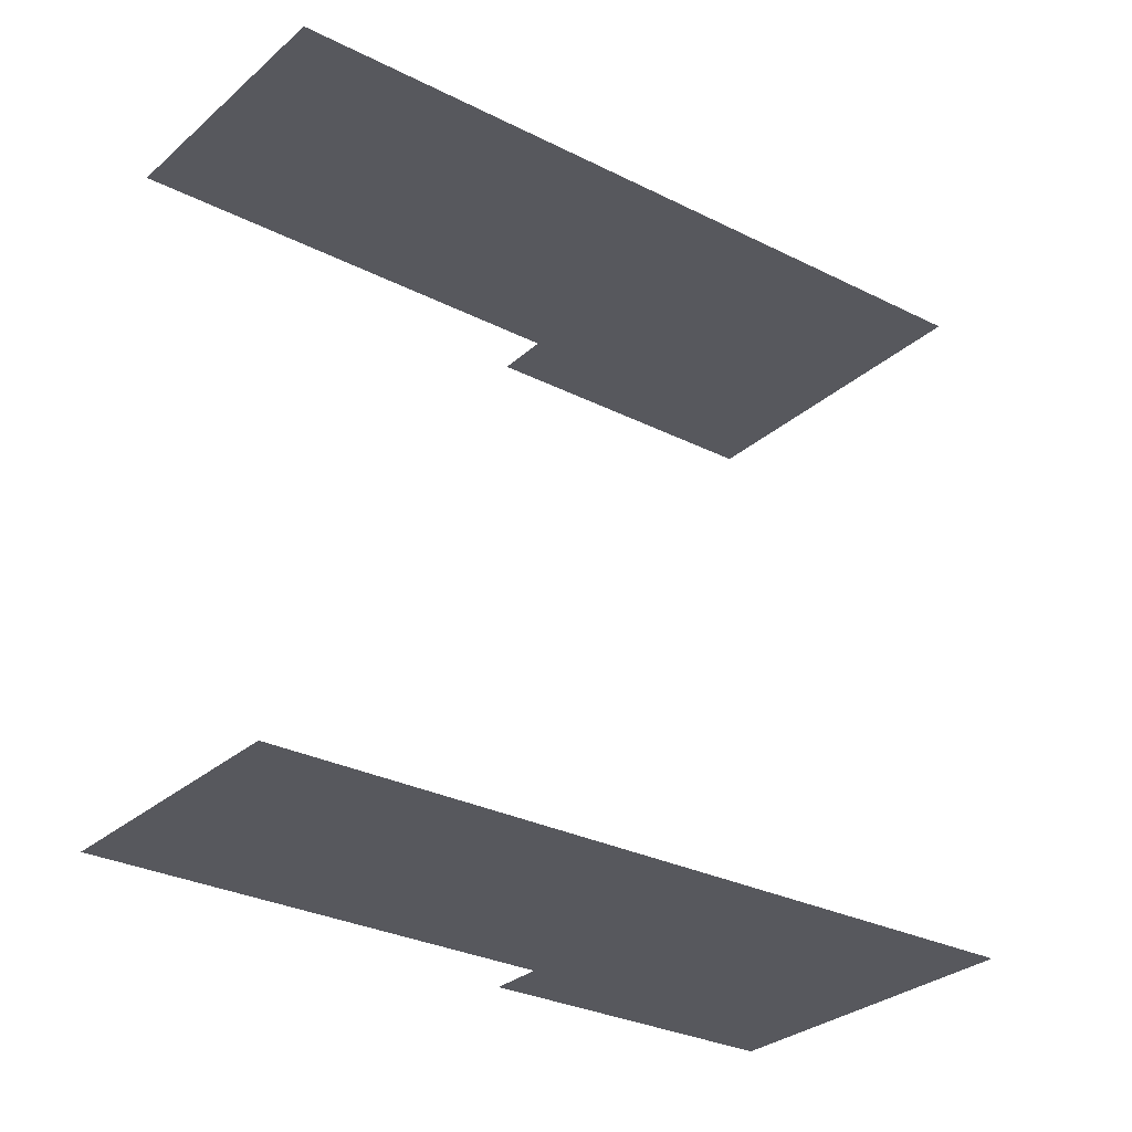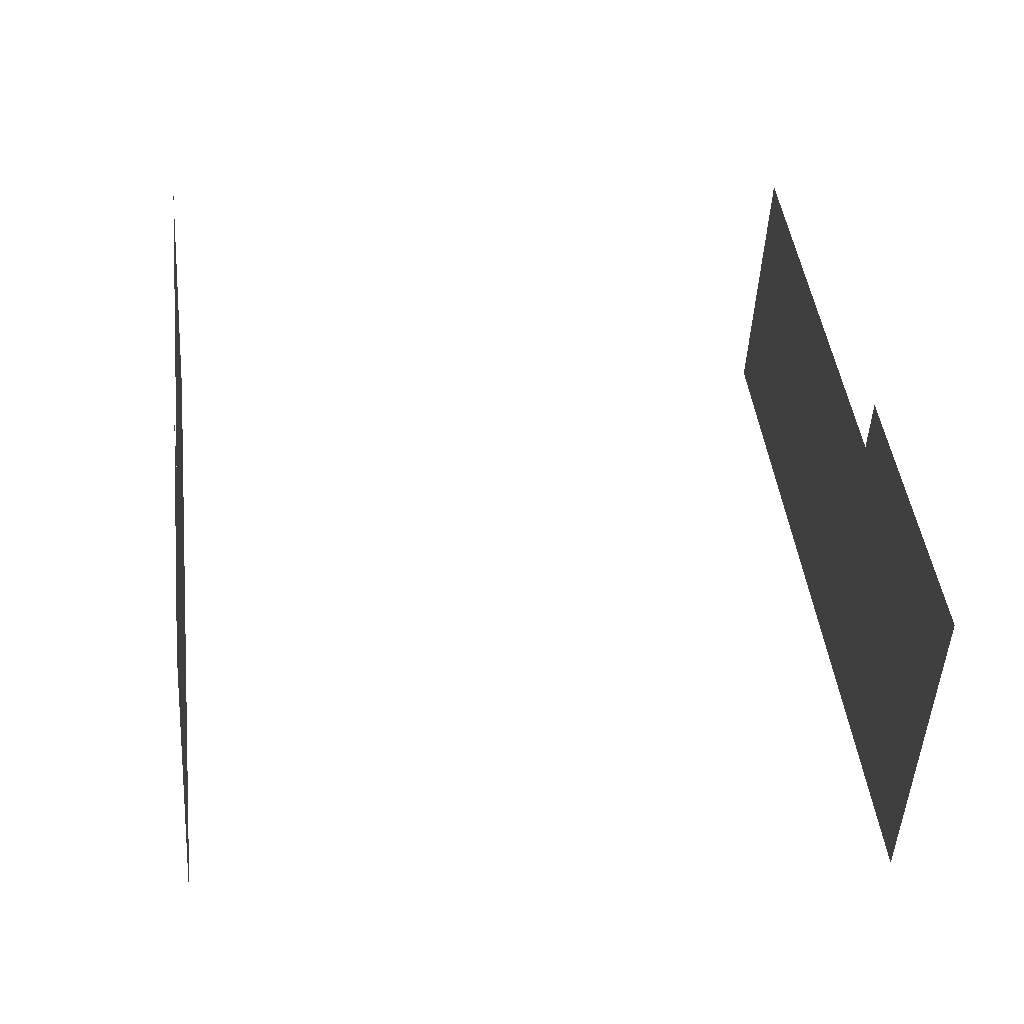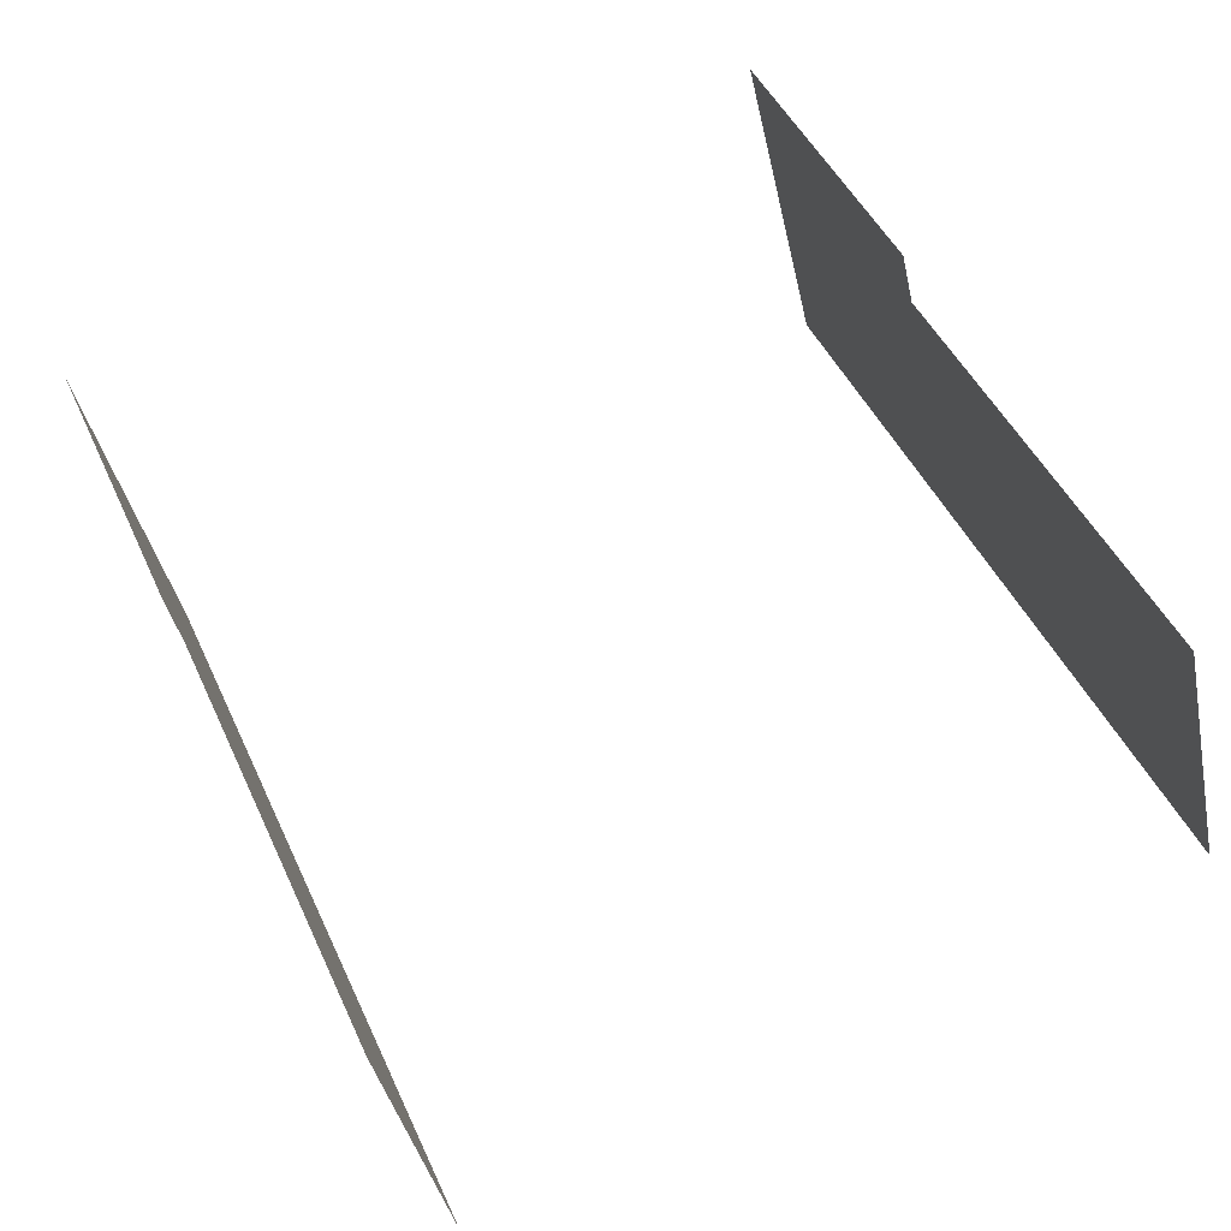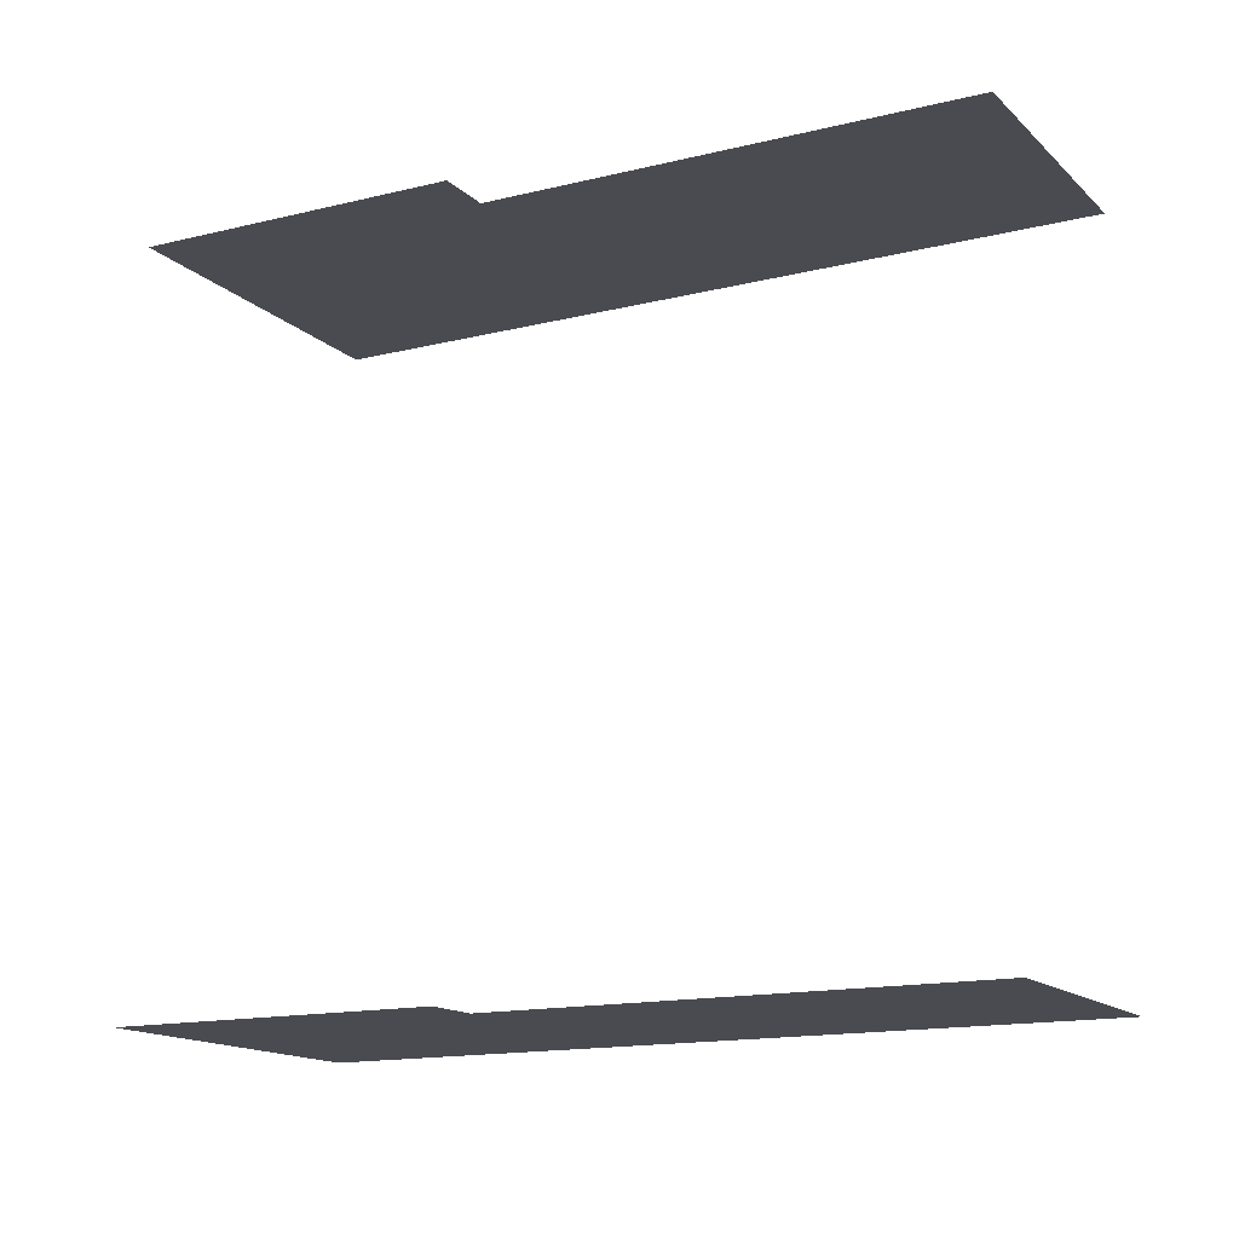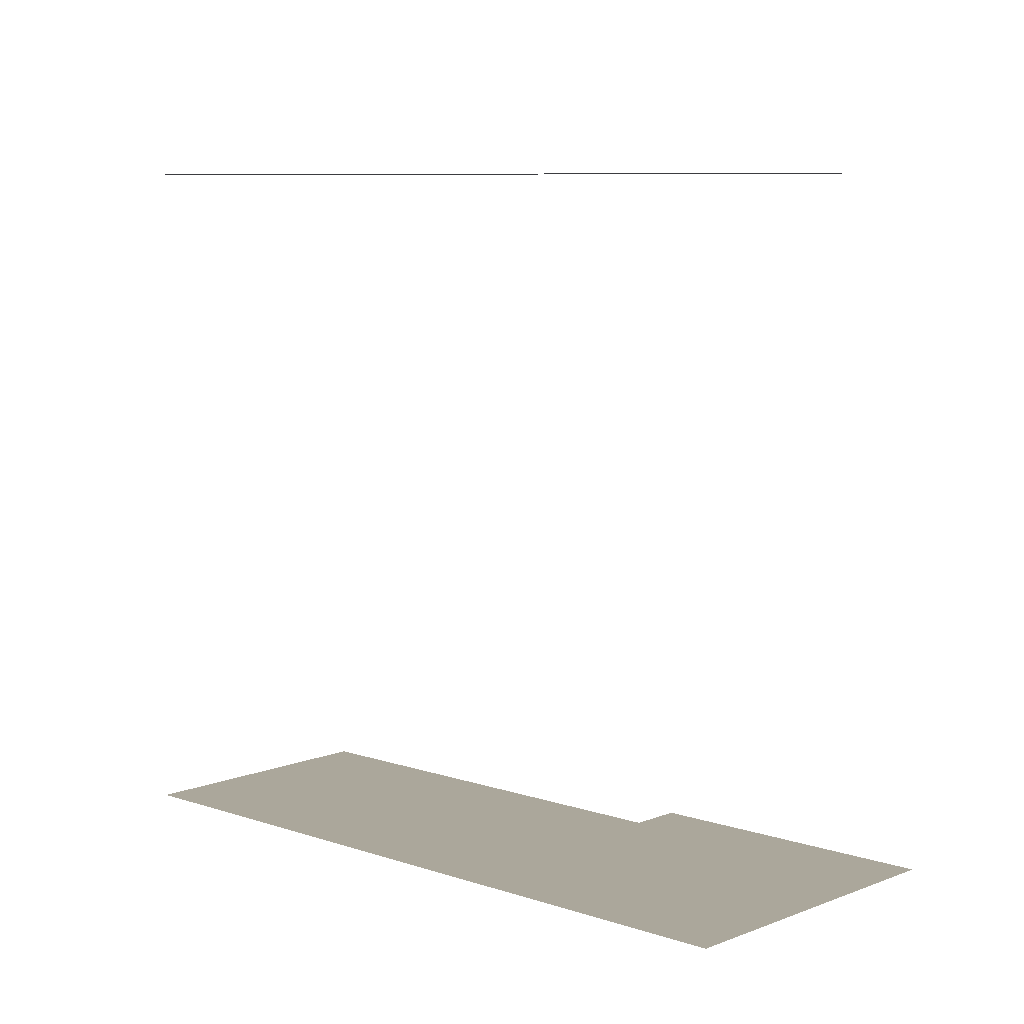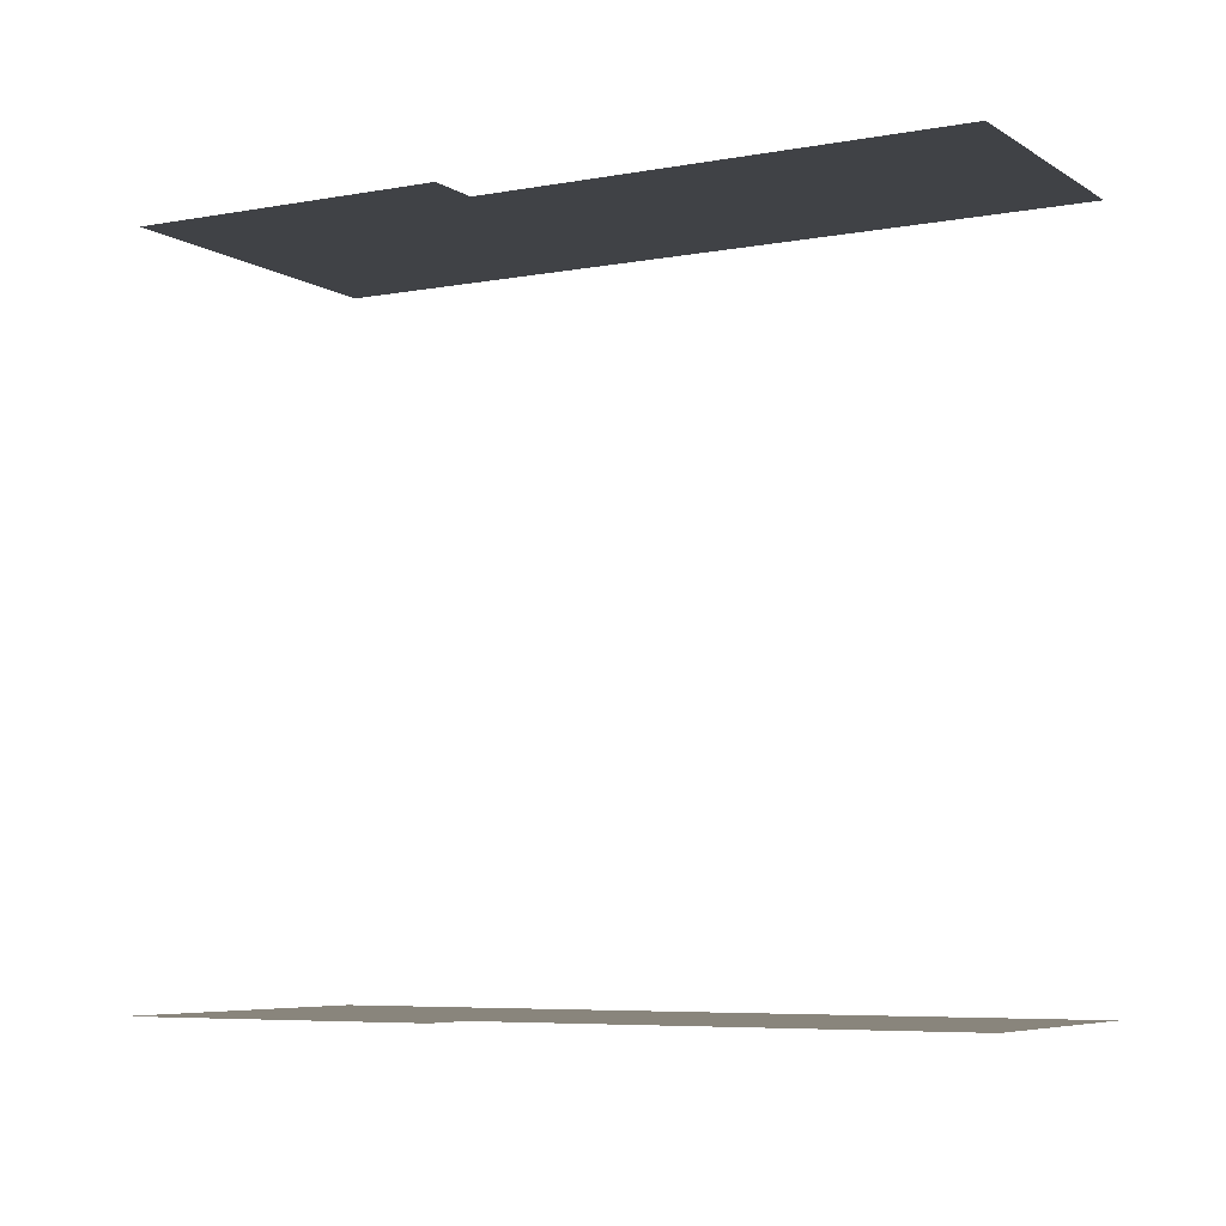
<metadata>
{"format":"obj","ext":"obj","renderer":"f3d","projection":"perspective","resolution":1024,"background":"white","views":[{"elev":-28.9,"azim":-65.7,"up":"+Z"},{"elev":13.9,"azim":82.5,"up":"+Y"},{"elev":75.3,"azim":-116.2,"up":"+Y"},{"elev":-14.6,"azim":-180.0,"up":"+Z"},{"elev":8.1,"azim":14.7,"up":"+Z"},{"elev":-6.1,"azim":-178.9,"up":"+Z"}]}
</metadata>
<code>
o geometryt000010000010000110010110000110000110100000110100st13
v 799.5 -205.1 700.1
v 802.9 -198.7 700.1
v 813.8 -204.5 700.1
v 821.6 -207.1 700.1
v 814.5 -203.3 700.1
v 817.6 -215 700.1
v 821.8 -207.2 700.1
v 813.8 -204.5 718.5
v 799.5 -205.1 718.5
v 817.6 -215 718.5
v 802.9 -198.7 718.5
v 821.6 -207.1 718.5
v 821.8 -207.2 718.5
v 814.5 -203.3 718.5
f 1 2 3
f 4 3 5
f 6 3 4
f 1 3 6
f 7 6 4
f 8 9 10
f 11 9 8
f 12 10 13
f 12 8 10
f 12 14 8

</code>
